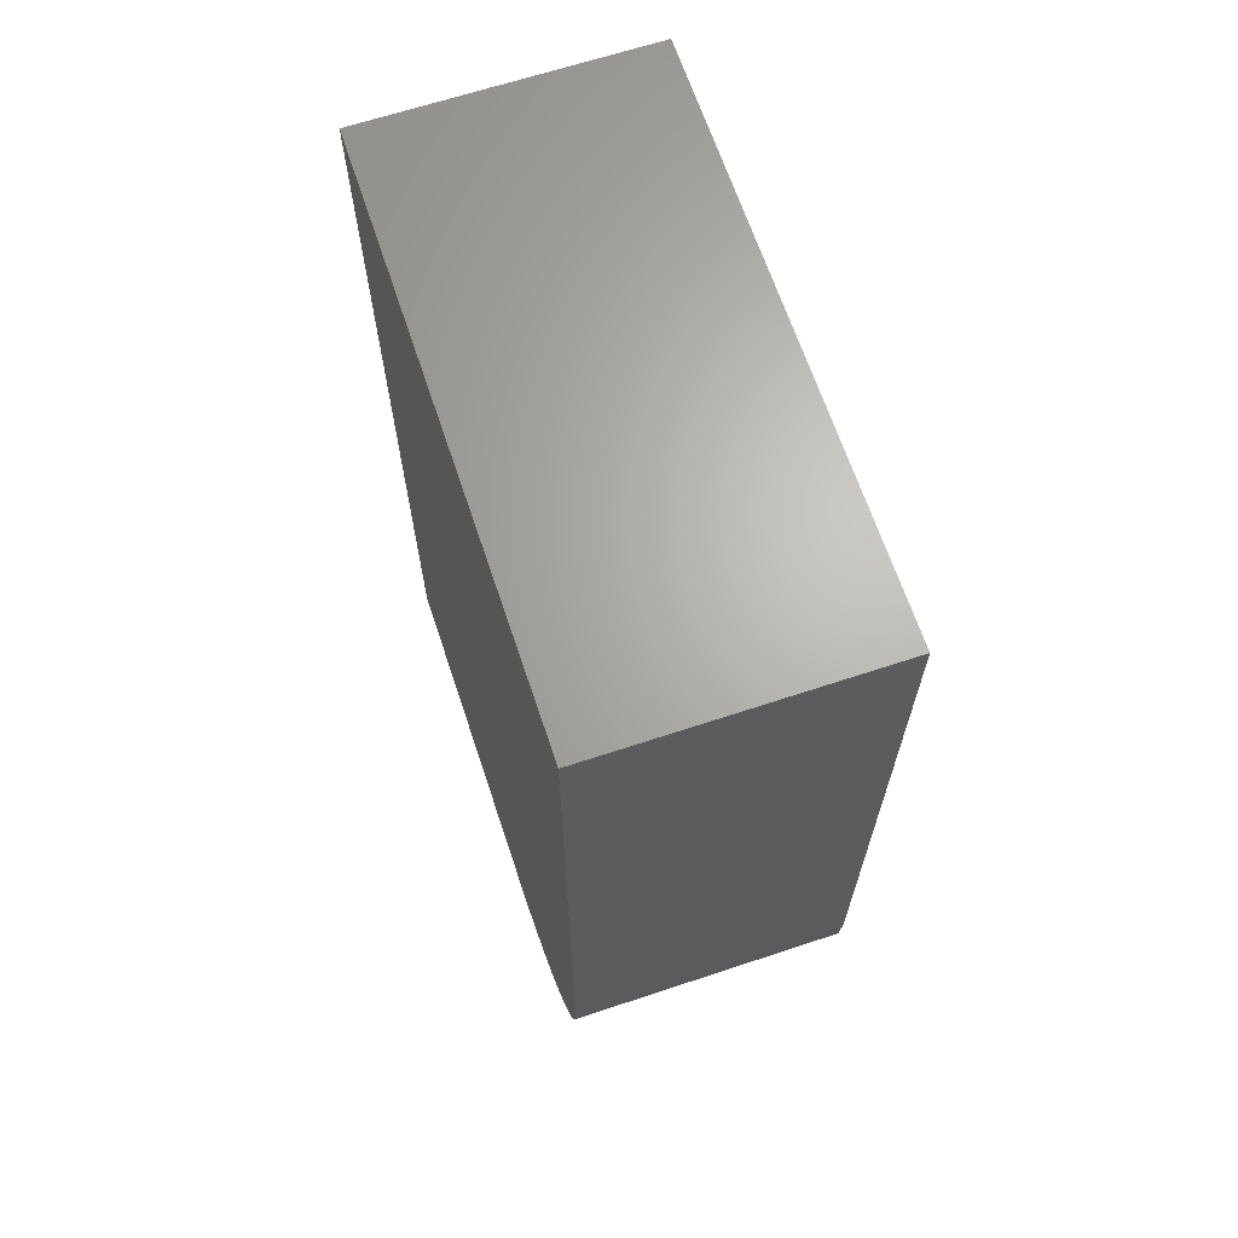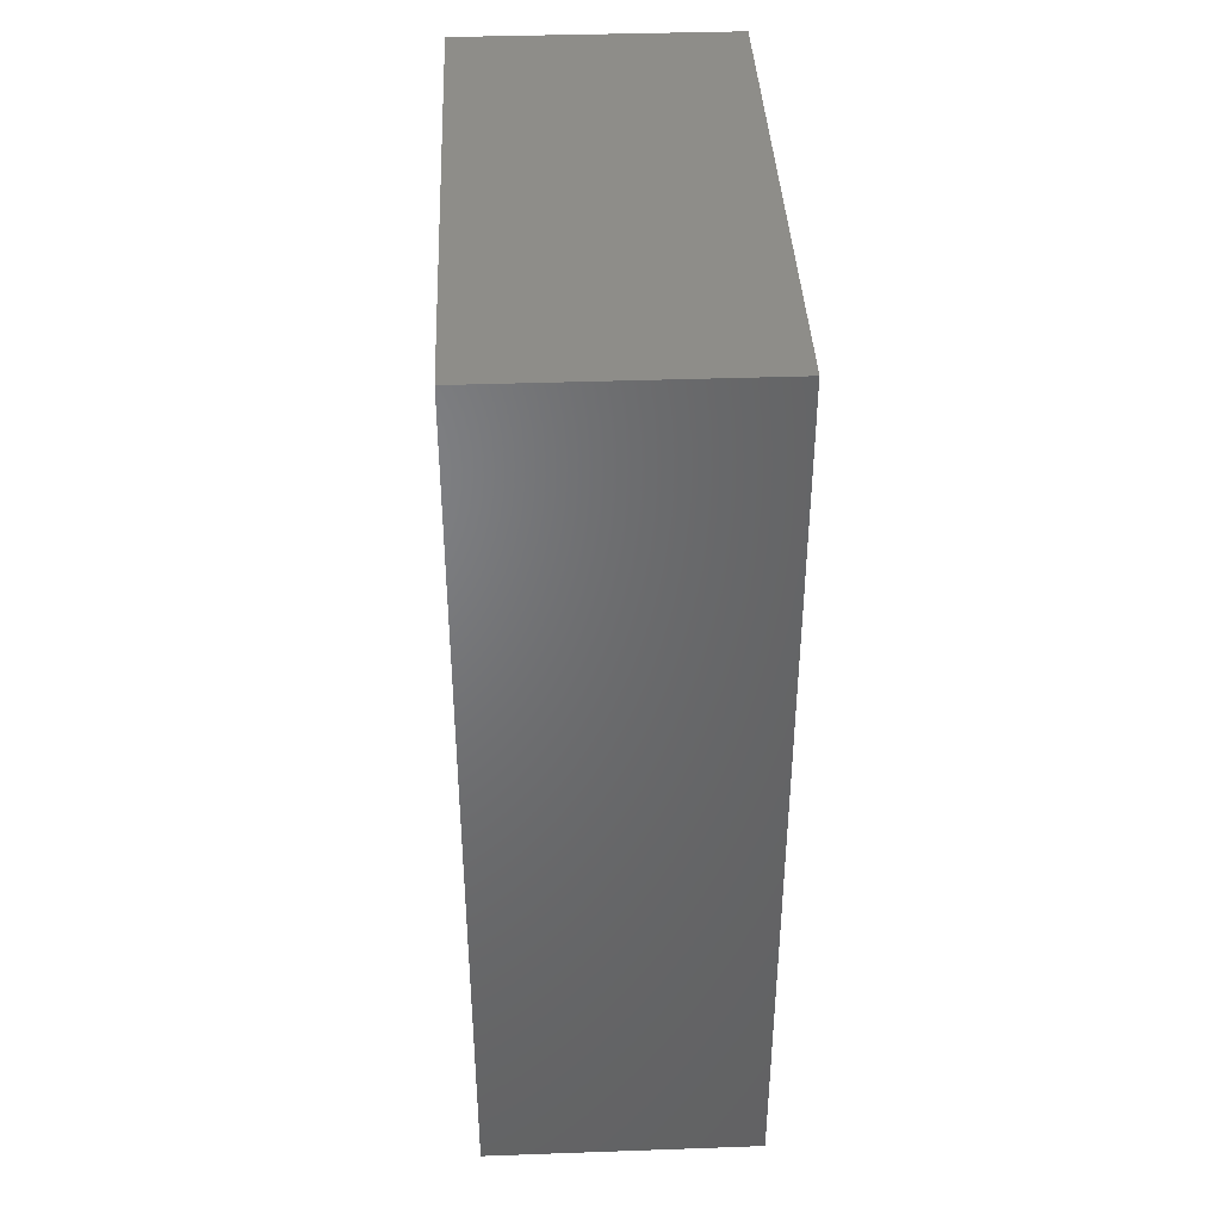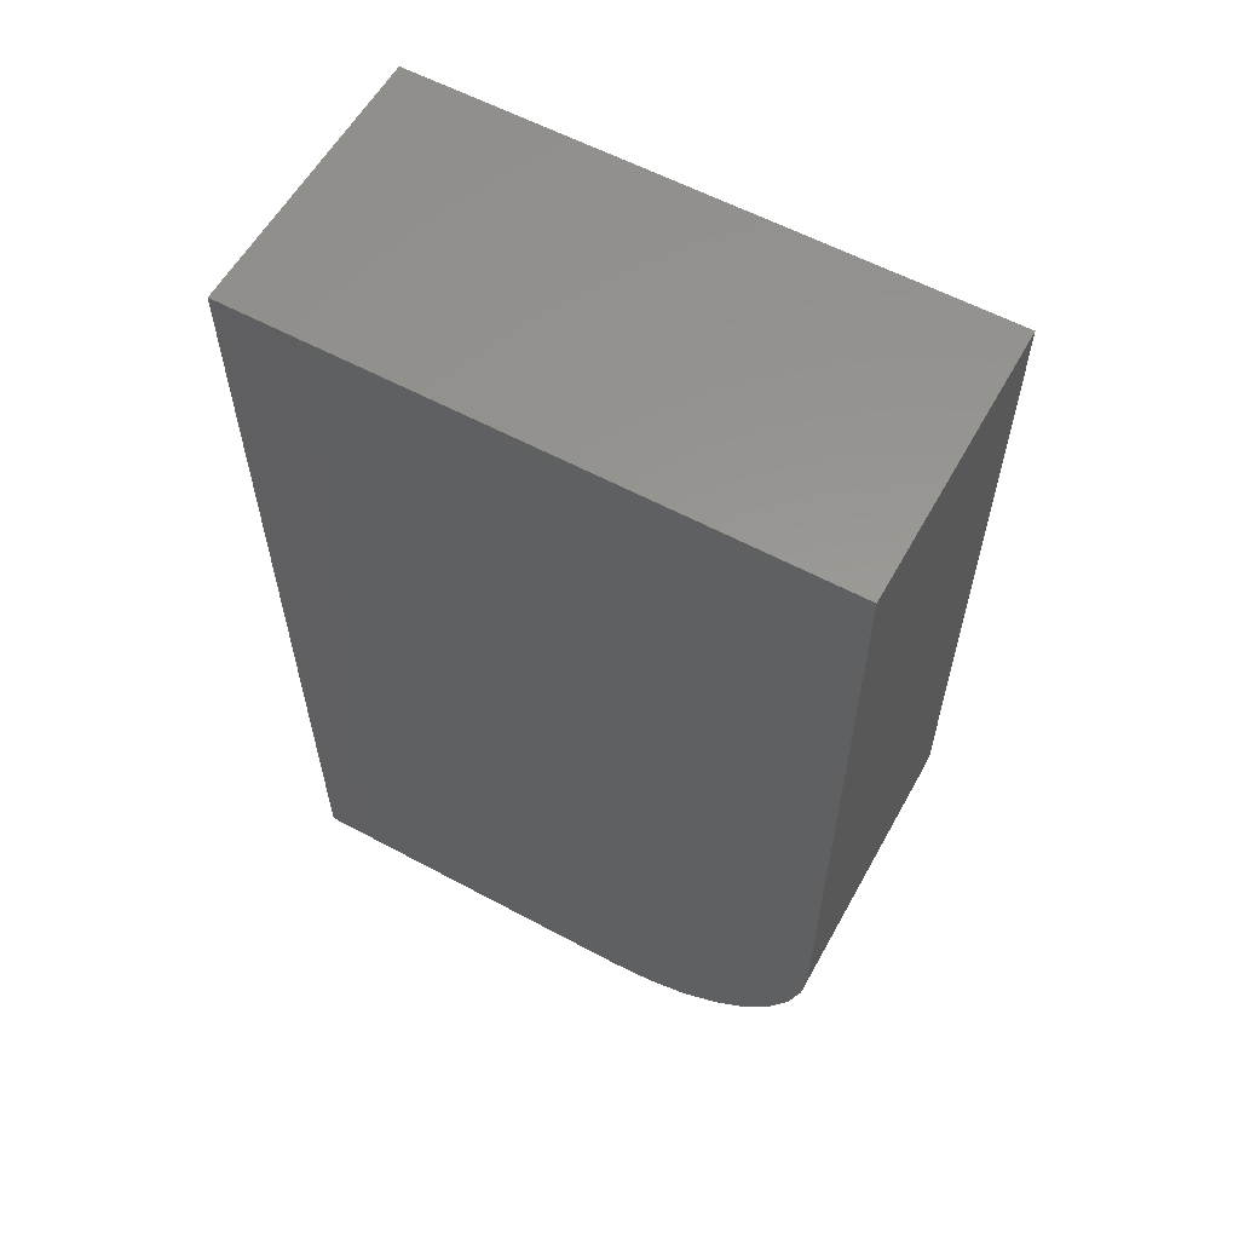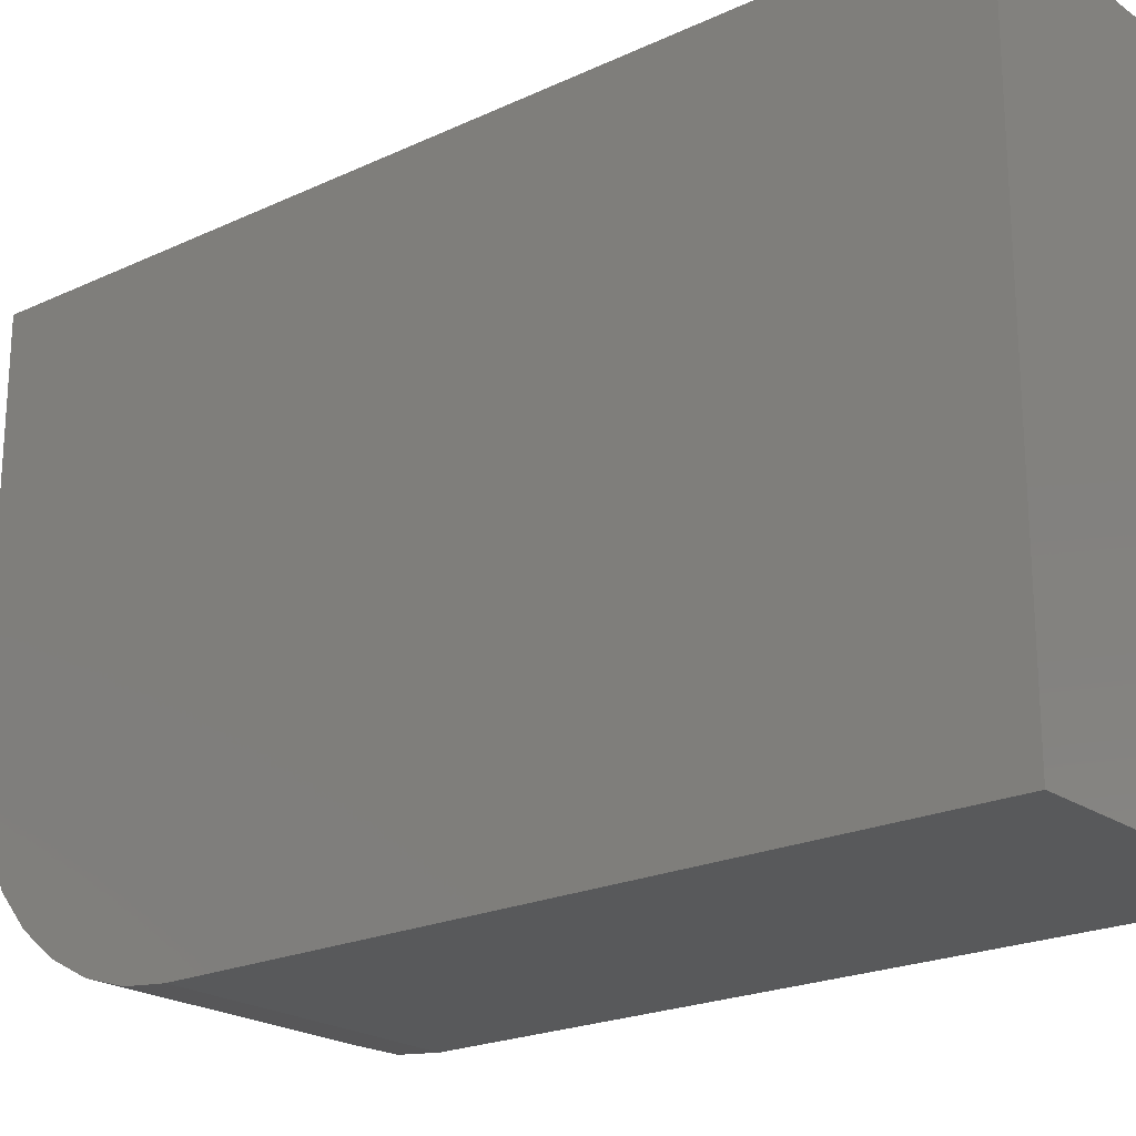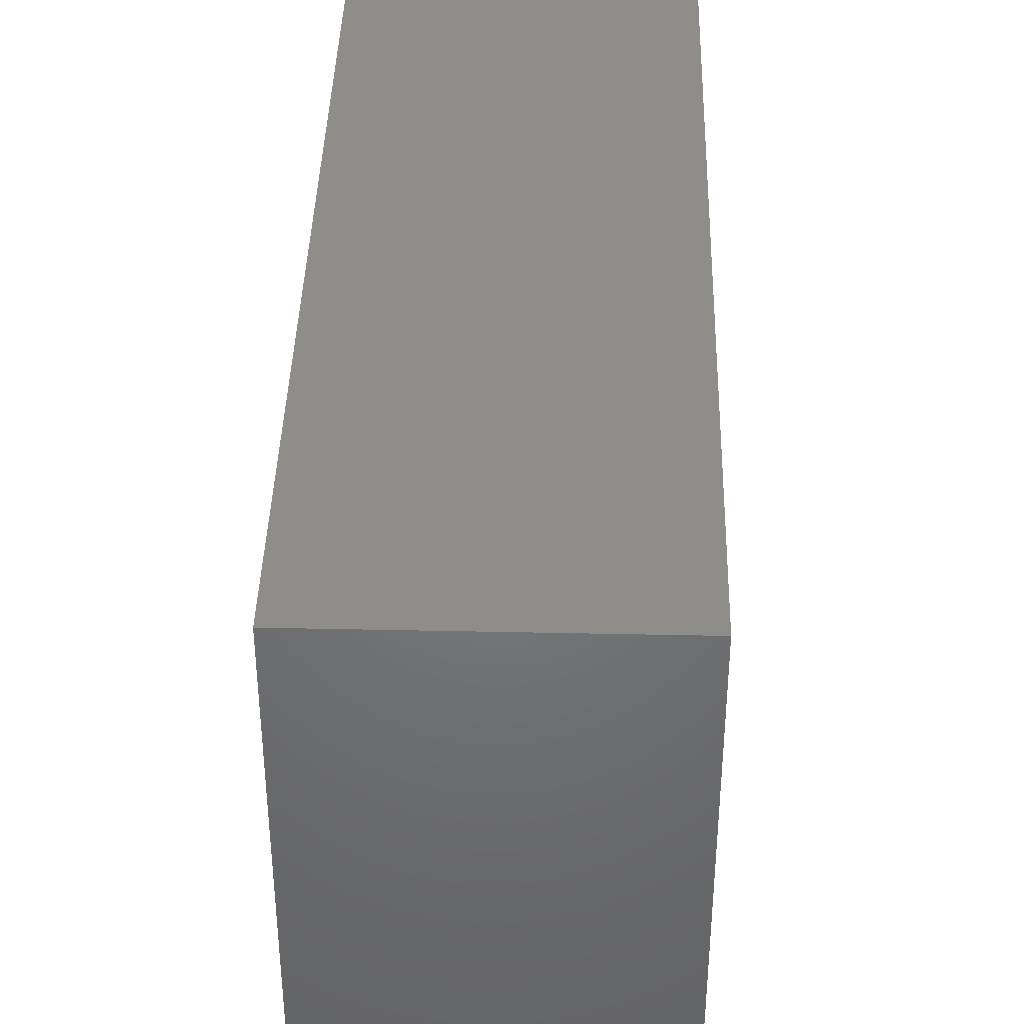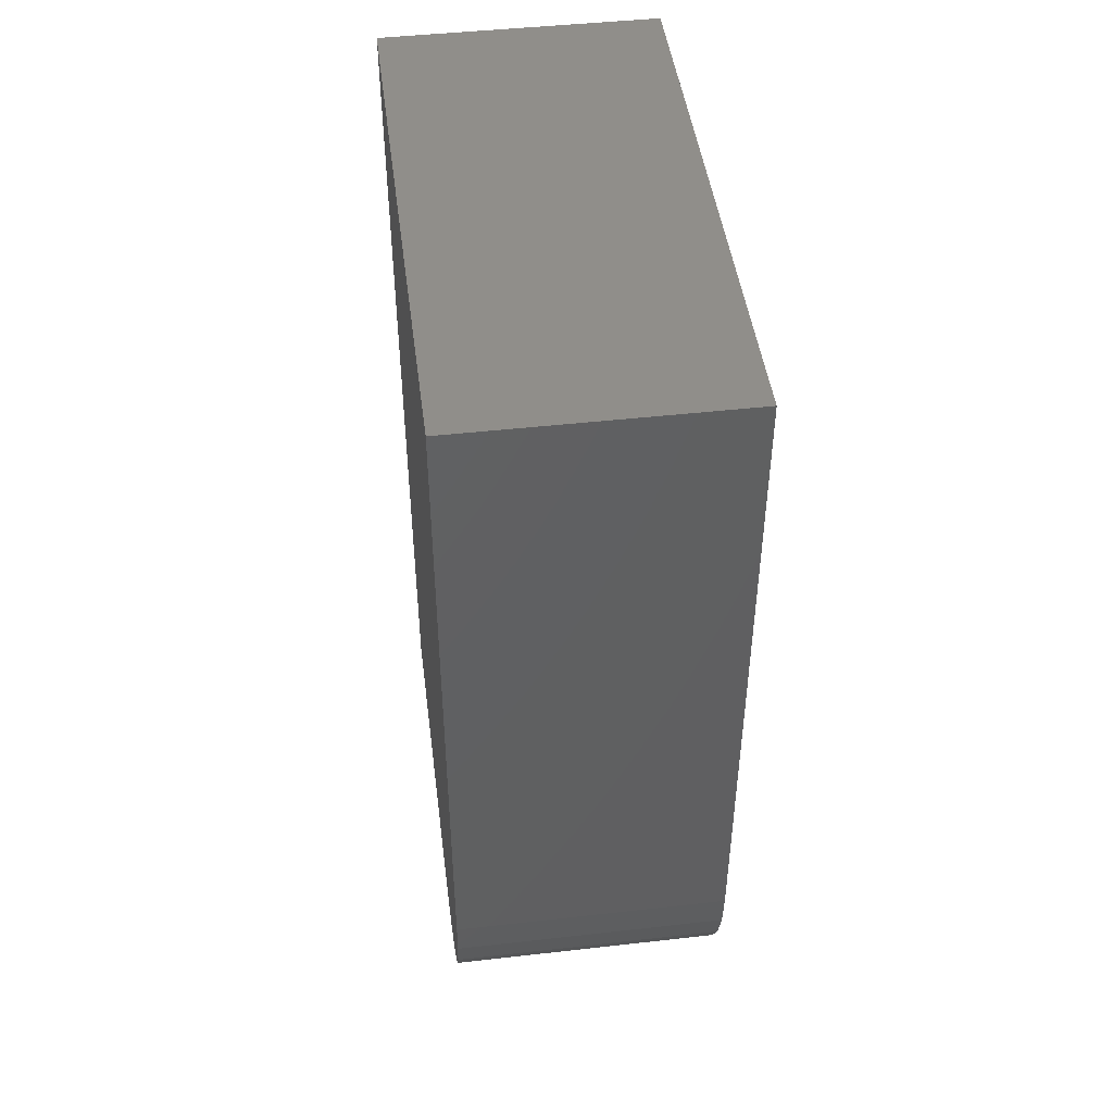
<metadata>
{"format":"stl","ext":"stl","renderer":"f3d","projection":"perspective","resolution":1024,"background":"white","views":[{"elev":66.1,"azim":-18.4,"up":"+Z"},{"elev":39.6,"azim":177.5,"up":"+Z"},{"elev":58.8,"azim":-61.0,"up":"+Z"},{"elev":-21.5,"azim":-50.5,"up":"+Y"},{"elev":39.8,"azim":-178.5,"up":"+Y"},{"elev":46.4,"azim":-7.3,"up":"+Z"}]}
</metadata>
<code>
# stl→obj: 24 verts, 44 faces
v 0.1641 -0.75 -0.3516
v 0.1641 -0.7452 -0.4003
v 0.1641 -0.731 -0.4472
v 0.1641 -0.7079 -0.4905
v 0.1641 -0.6768 -0.5283
v 0.1641 -0.6389 -0.5594
v 0.1641 -0.5957 -0.5825
v 0.1641 -0.5488 -0.5968
v 0.1641 -0.5 -0.6016
v 0.1641 -0.07895 -0.6016
v 0.1641 -0.07895 0.4609
v 0.1641 -0.75 0.4609
v -0.1641 -0.75 -0.3516
v -0.1641 -0.75 0.4609
v -0.1641 -0.07895 0.4609
v -0.1641 -0.07895 -0.6016
v -0.1641 -0.5 -0.6016
v -0.1641 -0.5488 -0.5968
v -0.1641 -0.5957 -0.5825
v -0.1641 -0.6389 -0.5594
v -0.1641 -0.6768 -0.5283
v -0.1641 -0.7079 -0.4905
v -0.1641 -0.731 -0.4472
v -0.1641 -0.7452 -0.4003
f 1 2 3
f 1 3 4
f 1 4 5
f 1 5 6
f 1 6 7
f 1 7 8
f 1 8 9
f 1 9 10
f 1 10 11
f 1 11 12
f 13 14 15
f 13 15 16
f 13 16 17
f 13 17 18
f 13 18 19
f 13 19 20
f 13 20 21
f 13 21 22
f 13 22 23
f 13 23 24
f 12 14 1
f 1 14 13
f 9 17 10
f 10 17 16
f 17 9 18
f 18 9 8
f 18 8 19
f 19 8 7
f 19 7 20
f 20 7 6
f 20 6 21
f 21 6 5
f 21 5 22
f 22 5 4
f 22 4 23
f 23 4 3
f 23 3 24
f 24 3 2
f 24 2 13
f 13 2 1
f 11 15 12
f 12 15 14
f 10 16 11
f 11 16 15

</code>
